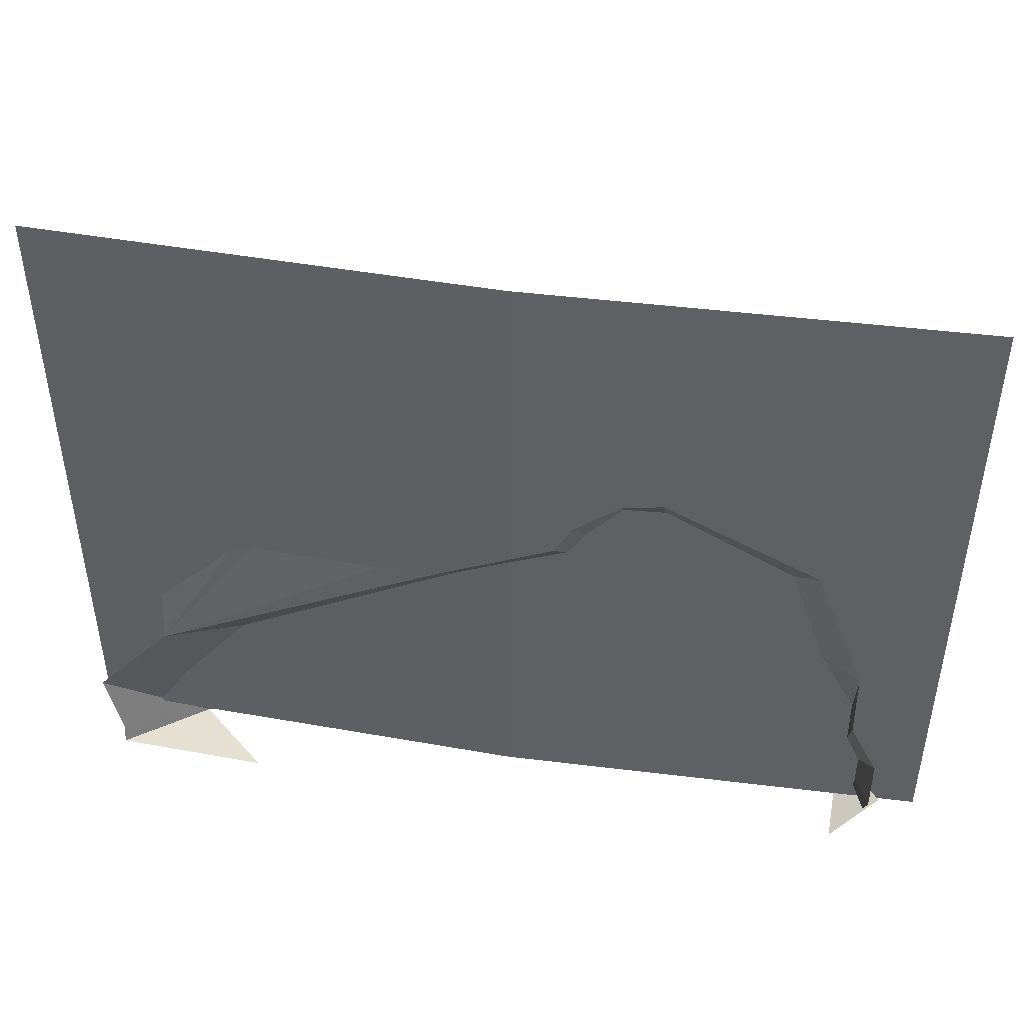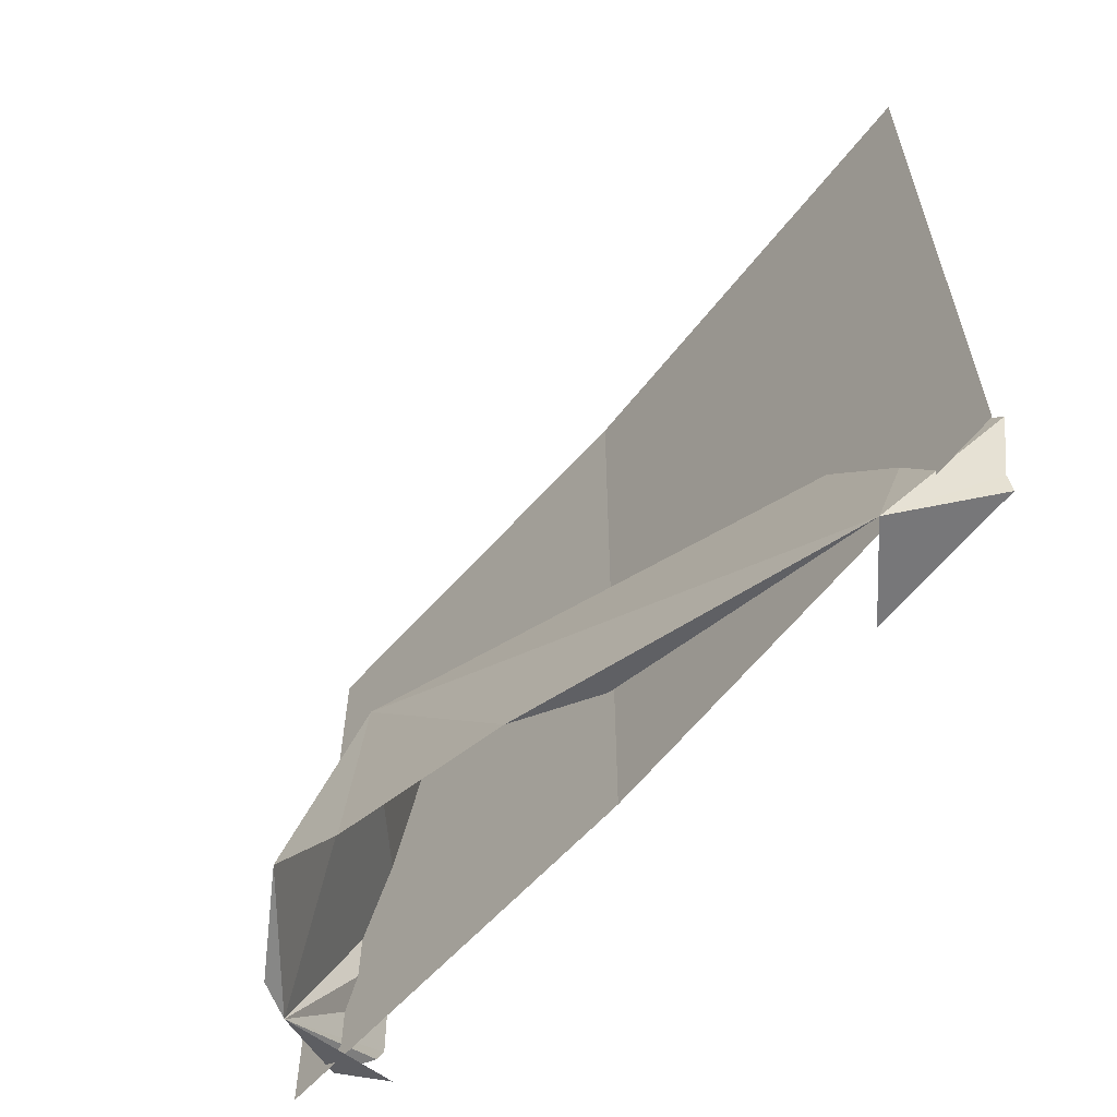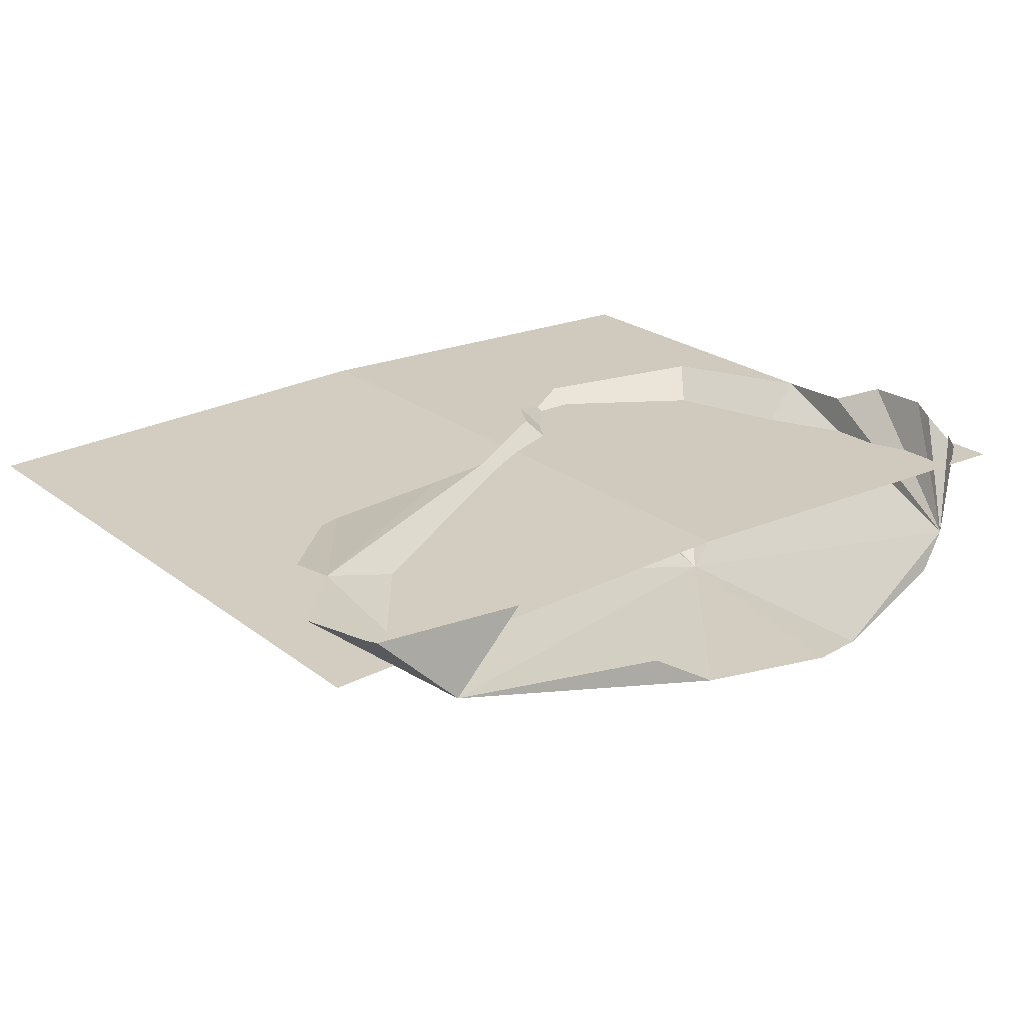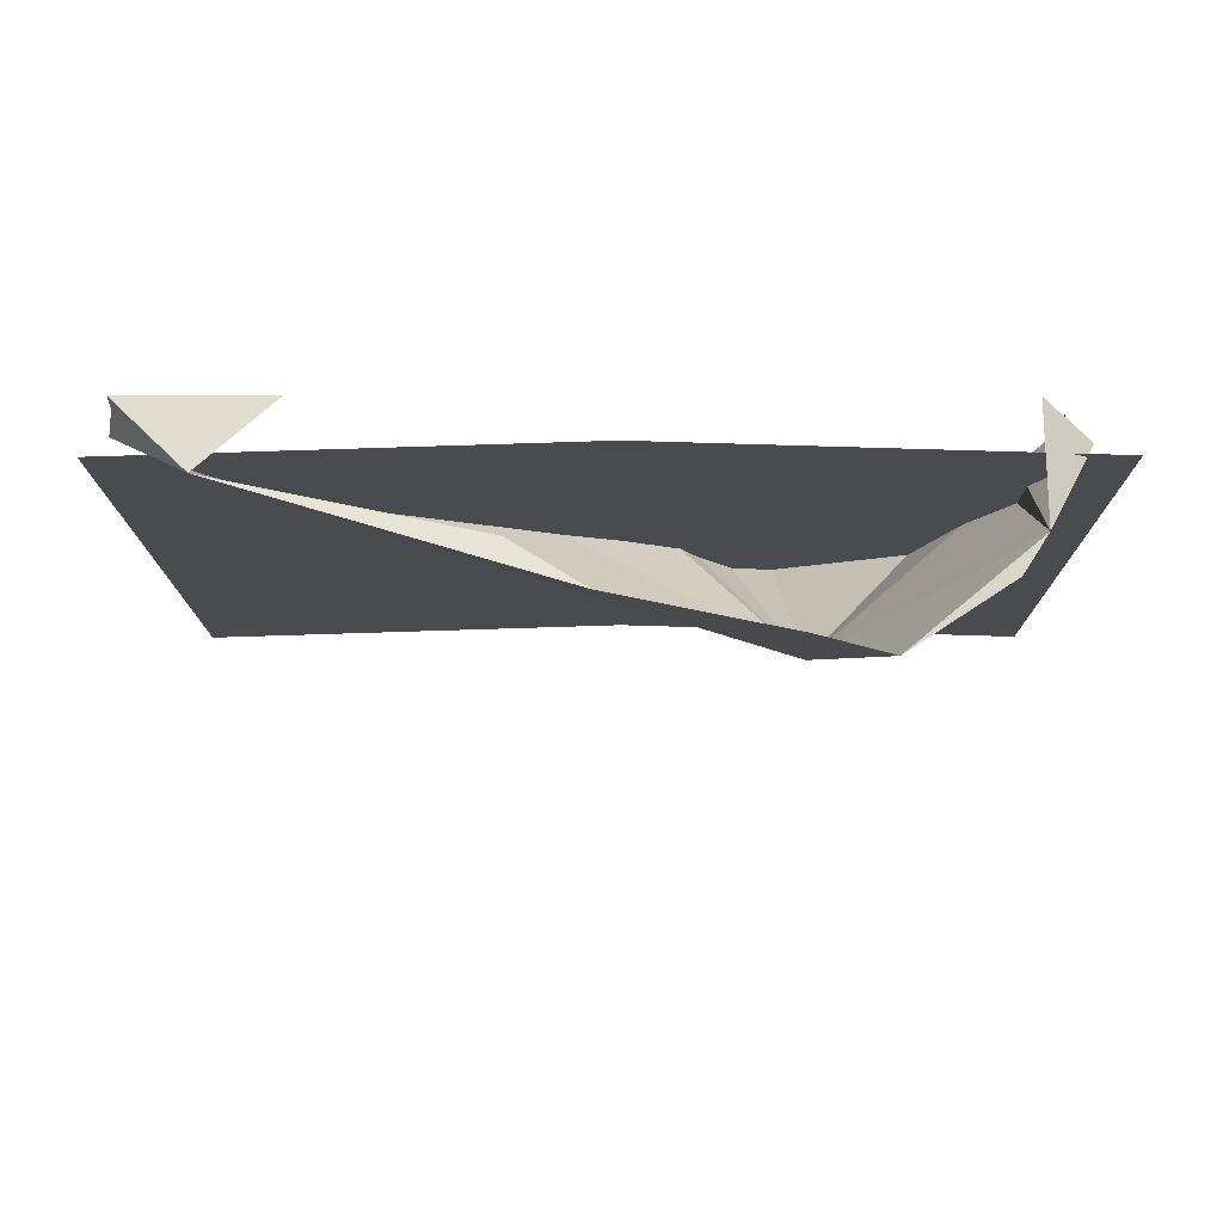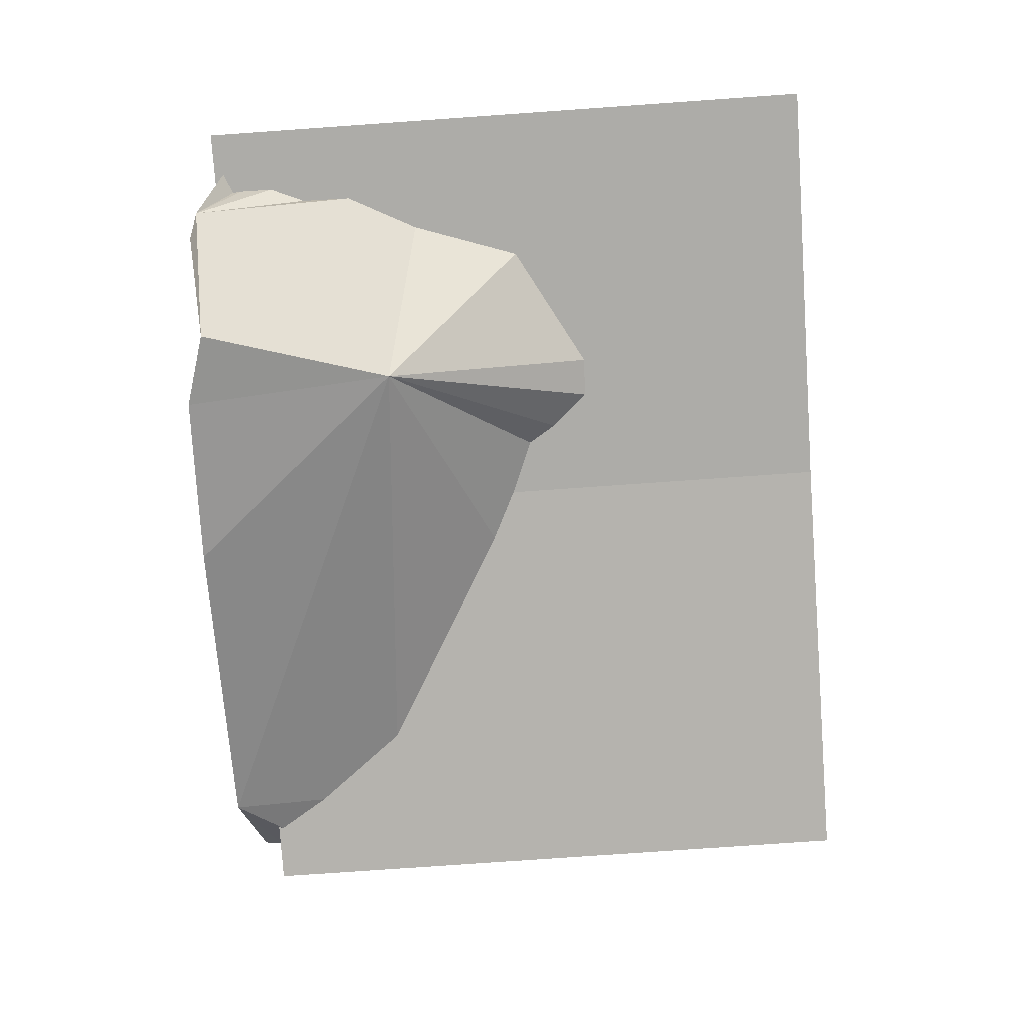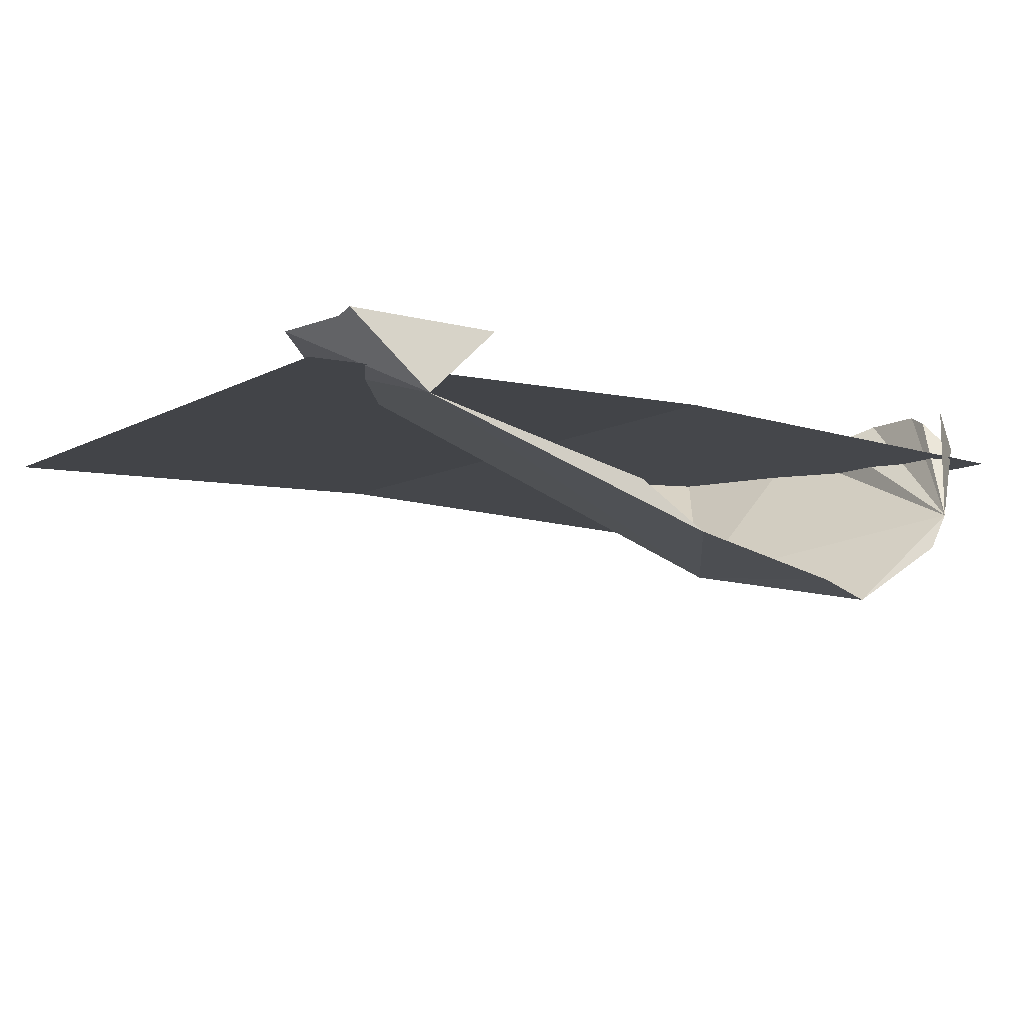
<metadata>
{"format":"obj","ext":"obj","renderer":"f3d","projection":"perspective","resolution":1024,"background":"white","views":[{"elev":46.1,"azim":9.8,"up":"+Y"},{"elev":-59.2,"azim":-129.2,"up":"+Y"},{"elev":23.7,"azim":-38.5,"up":"+Z"},{"elev":-13.8,"azim":0.3,"up":"+Z"},{"elev":-78.4,"azim":94.0,"up":"+Z"},{"elev":-9.2,"azim":-35.6,"up":"+Z"}]}
</metadata>
<code>
v -2.449 -5 -0.4298
v -5 -5 -0.5074
v -3e-06 -5 -0.5074
v -5 -1.276 -0.5074
v -2.449 -1.276 -0.4298
v -3e-06 -1.276 -0.5074
v -2.084 -2.824 -0.3423
v -2.99 -5.178 -0.9446
v -4.845 -5.135 -0.2519
v -0.4427 -4.119 -0.2795
v -1.515 -3.944 -1.252
v -0.2885 -4.323 -0.1886
v -0.7441 -2.942 -0.3116
v -4.938 -4.64 -0.2926
v -4.501 -3.862 -0.393
v -4.51 -4.178 -0.341
v -2.82 -3.354 -0.3886
v -1.836 -2.702 -0.4289
v -1.608 -2.601 -0.3768
v -2.191 -3.017 -0.349
v -0.4491 -3.702 -0.289
v -4.06 -3.44 -0.4264
v -0.4645 -5.078 -0.8977
v -1.168 -5.03 -1.475
v -4.43 -5.239 -0.6607
v -2.577 -5.199 -1.203
v -1.587 -5.16 -1.398
v -0.6058 -5.094 -1.117
v -4.005 -5.209 -0.2732
v -3.191 -3.386 -0.3954
v -3.922 -3.396 -0.4315
v -0.4753 -5.08 -0.2409
v -0.2103 -4.922 -0.4264
v -0.3091 -4.779 -0.2415
v -0.2859 -4.665 -0.1835
v -4.846 -5.027 -0.2788
f 4 5 1 2
f 5 6 3 1
f 11 7 18
f 16 30 17
f 19 13 11
f 20 7 11
f 16 31 30
f 11 18 19
f 20 11 17
f 13 21 11
f 16 22 31
f 17 11 16
f 16 11 25
f 23 24 11
f 25 26 8
f 25 11 26
f 28 24 23
f 11 24 27
f 26 11 27
f 25 29 9
f 23 33 32
f 23 34 33
f 35 34 23
f 35 23 12
f 12 23 10
f 11 21 23
f 23 21 10
f 9 36 25
f 25 36 14
f 25 14 16
f 16 15 22

</code>
